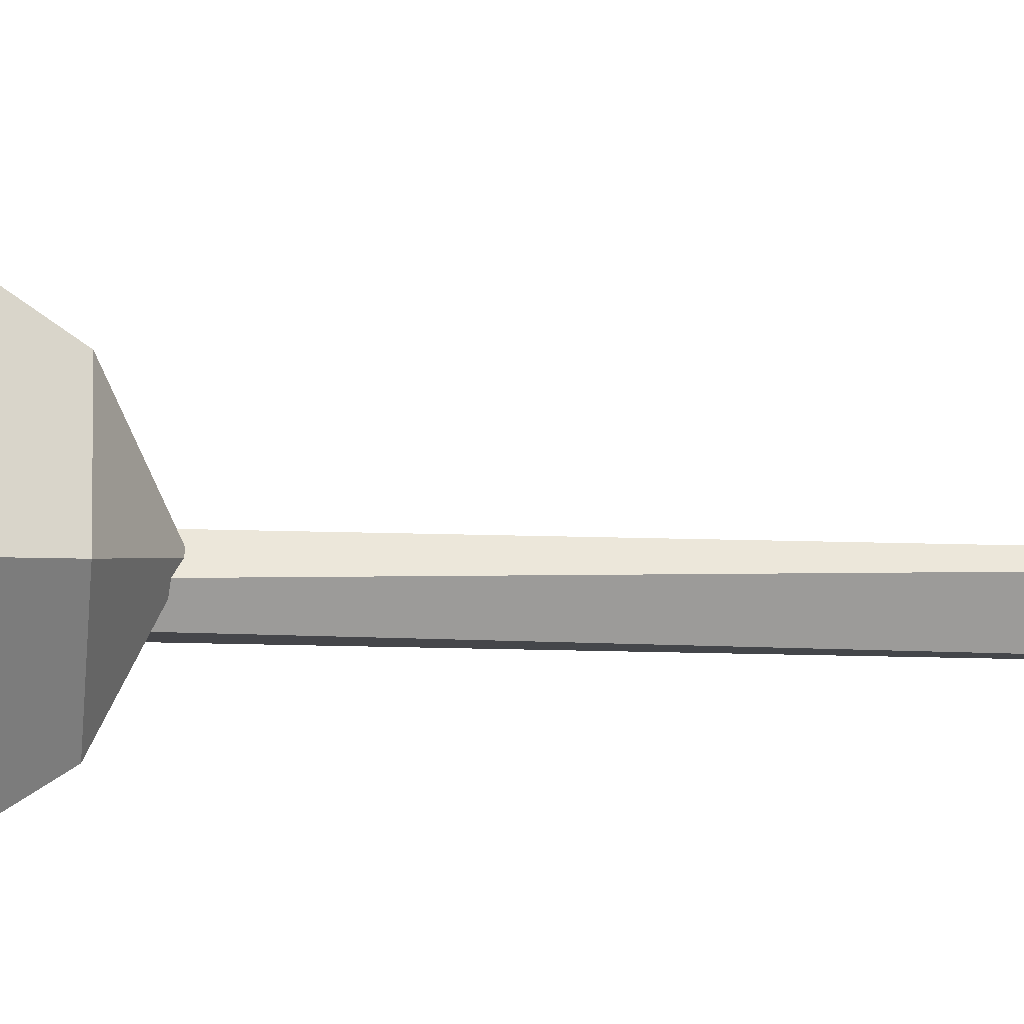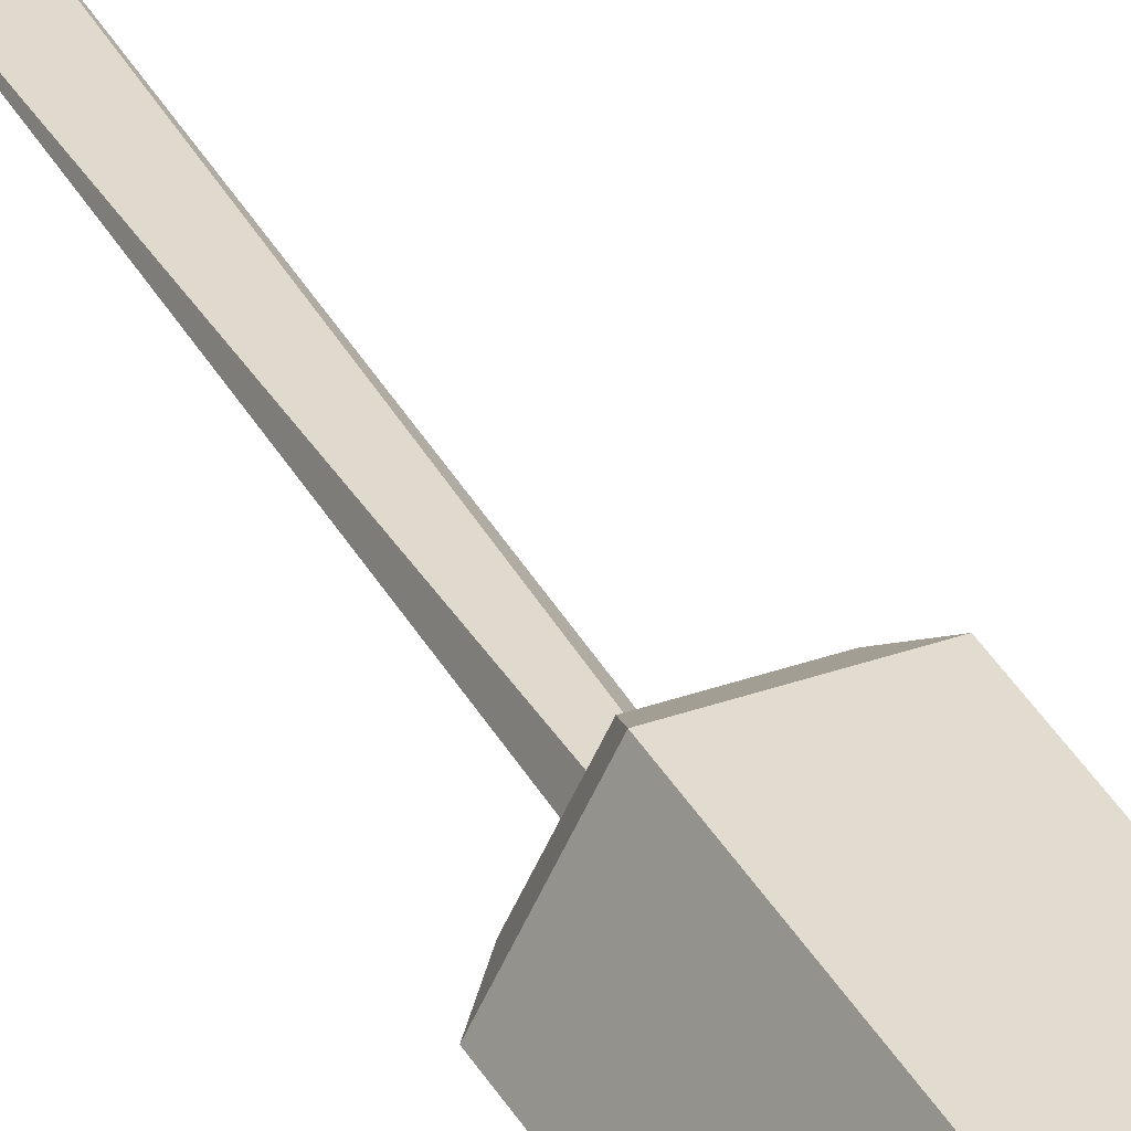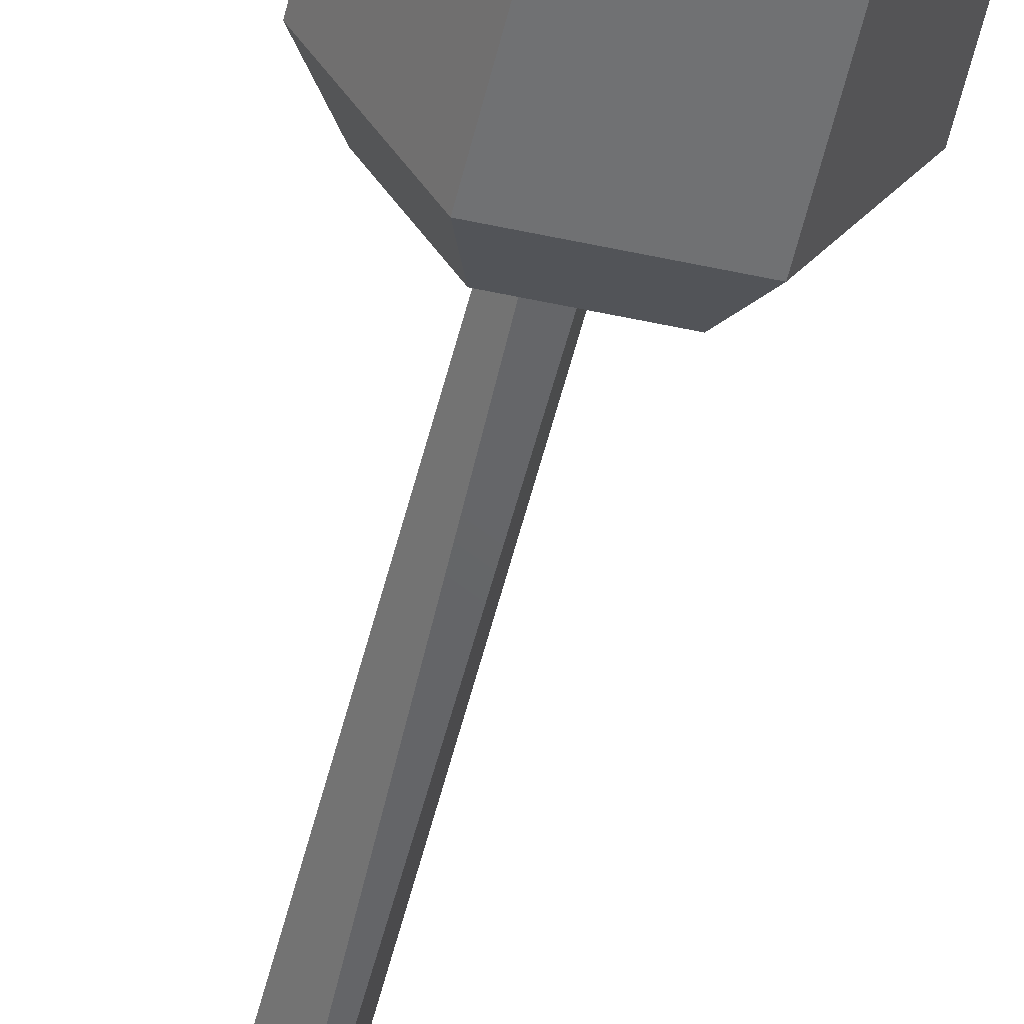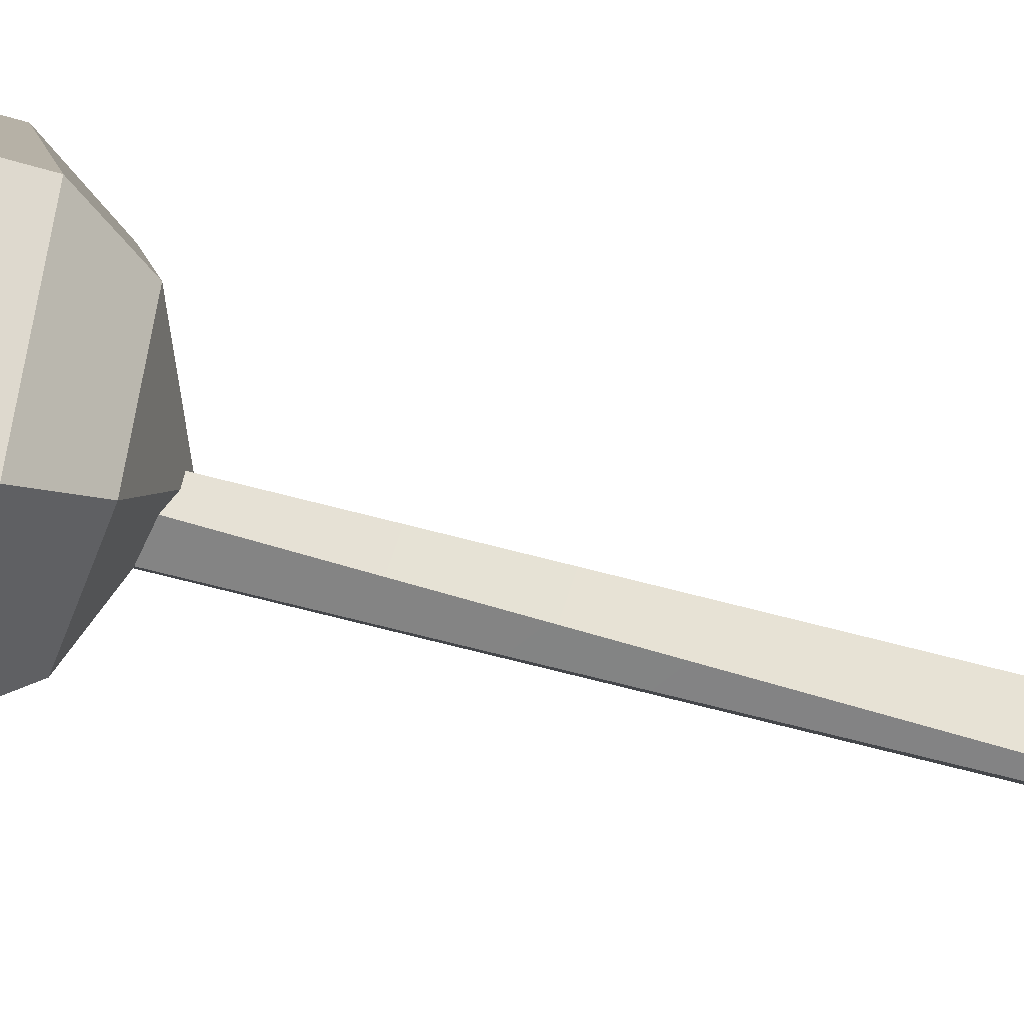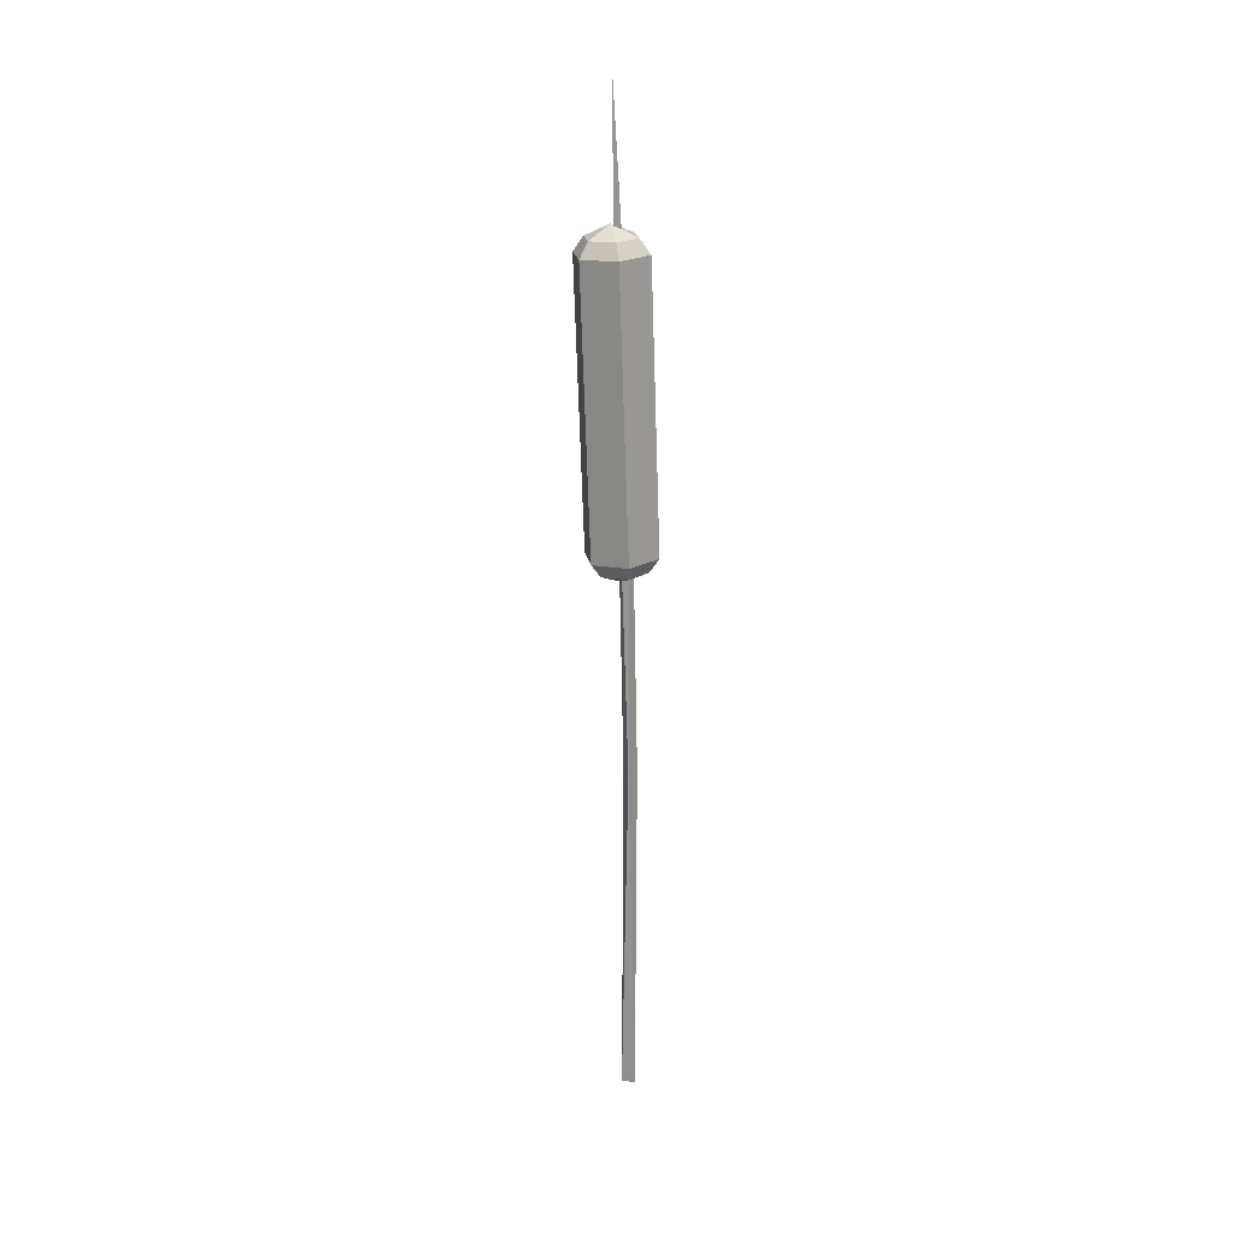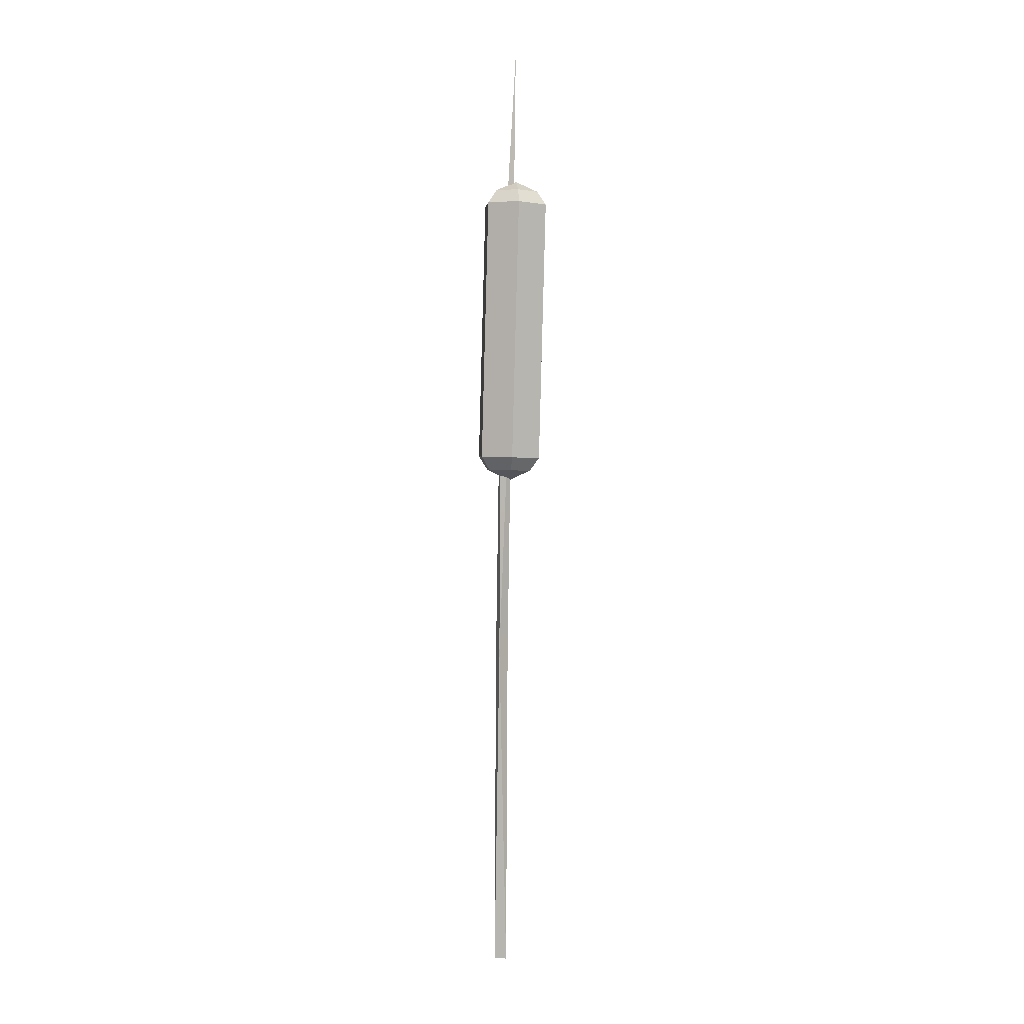
<metadata>
{"format":"obj","ext":"obj","renderer":"f3d","projection":"perspective","resolution":1024,"background":"white","views":[{"elev":0.9,"azim":-92.6,"up":"+Z"},{"elev":36.3,"azim":156.0,"up":"+Z"},{"elev":-53.4,"azim":167.6,"up":"+Z"},{"elev":-50.7,"azim":-106.7,"up":"+Z"},{"elev":22.1,"azim":80.2,"up":"+Y"},{"elev":3.2,"azim":-156.0,"up":"+Y"}]}
</metadata>
<code>
o object1
g object1
v -0.004922 -0 -0.004656
v 0.007528 0 -0.006987
v 0.003321 -0 0.00496
v 0.0006302 0.3313 -0.009415
v -0.003549 0.3288 0.002373
v -0.003539 0.3313 0.002425
v -0.003577 0.3313 0.002532
v -0.003466 0.3313 0.002511
v -0.003416 0.3288 0.002529
v -0.002301 0.6876 0.009779
v -0.01054 0.6876 0.0001627
v -0.008783 0.9584 0.012
v 0.001763 0.6959 -0.002046
v 0.008873 0.3313 0.0002013
f 1 2 3
f 4 2 1
f 13 4 11
f 13 11 12
f 7 6 5
f 5 11 4
f 5 4 1
f 1 7 5
f 8 9 10
f 10 12 11
f 11 5 6
f 6 10 11
f 6 8 10
f 13 12 10
f 10 14 13
f 14 3 2
f 13 14 4
f 14 2 4
f 14 10 9
f 9 7 3
f 9 8 7
f 3 14 9
f 6 7 8
f 7 1 3
o object2
g object2
v -0.02163 0.5382 -0.02609
v -0.02571 0.8034 -0.01806
v -0.0431 0.8023 0.01208
v -0.03902 0.537 0.00405
v -0.02568 0.8016 0.04223
v -0.0216 0.5364 0.03419
v 0.009139 0.8021 0.04223
v 0.01322 0.5369 0.03419
v 0.02653 0.8033 0.01208
v 0.03061 0.5381 0.00405
v 0.00911 0.804 -0.01806
v 0.01319 0.5388 -0.02609
v 0.008377 0.5248 -0.0178
v 0.02077 0.5243 0.003637
v -0.01639 0.5244 -0.0178
v -0.003824 0.5127 0.003298
v -0.02876 0.5236 0.003637
v -0.01637 0.5231 0.02508
v 0.008397 0.5235 0.02508
v 0.003879 0.8173 -0.008945
v 0.01627 0.8168 0.0125
v -0.02089 0.8169 -0.008945
v -0.008667 0.8276 0.01284
v -0.03326 0.816 0.0125
v -0.02087 0.8156 0.03394
v 0.003899 0.816 0.03394
f 18 17 16
f 18 16 15
f 20 19 18
f 19 17 18
f 22 21 20
f 21 19 20
f 24 23 21
f 24 21 22
f 26 25 24
f 25 23 24
f 27 26 24
f 27 24 28
f 29 15 26
f 29 26 27
f 27 30 29
f 29 30 31
f 31 30 32
f 32 30 33
f 33 30 28
f 28 30 27
f 25 34 23
f 34 35 23
f 16 36 34
f 16 34 25
f 36 37 34
f 38 37 36
f 39 37 38
f 40 37 39
f 35 37 40
f 34 37 35
f 28 24 22
f 28 22 33
f 23 35 21
f 35 40 21
f 33 22 32
f 22 20 32
f 21 40 19
f 40 39 19
f 32 20 31
f 20 18 31
f 19 39 38
f 19 38 17
f 31 18 29
f 18 15 29
f 15 16 25
f 15 25 26
f 17 38 36
f 17 36 16

</code>
